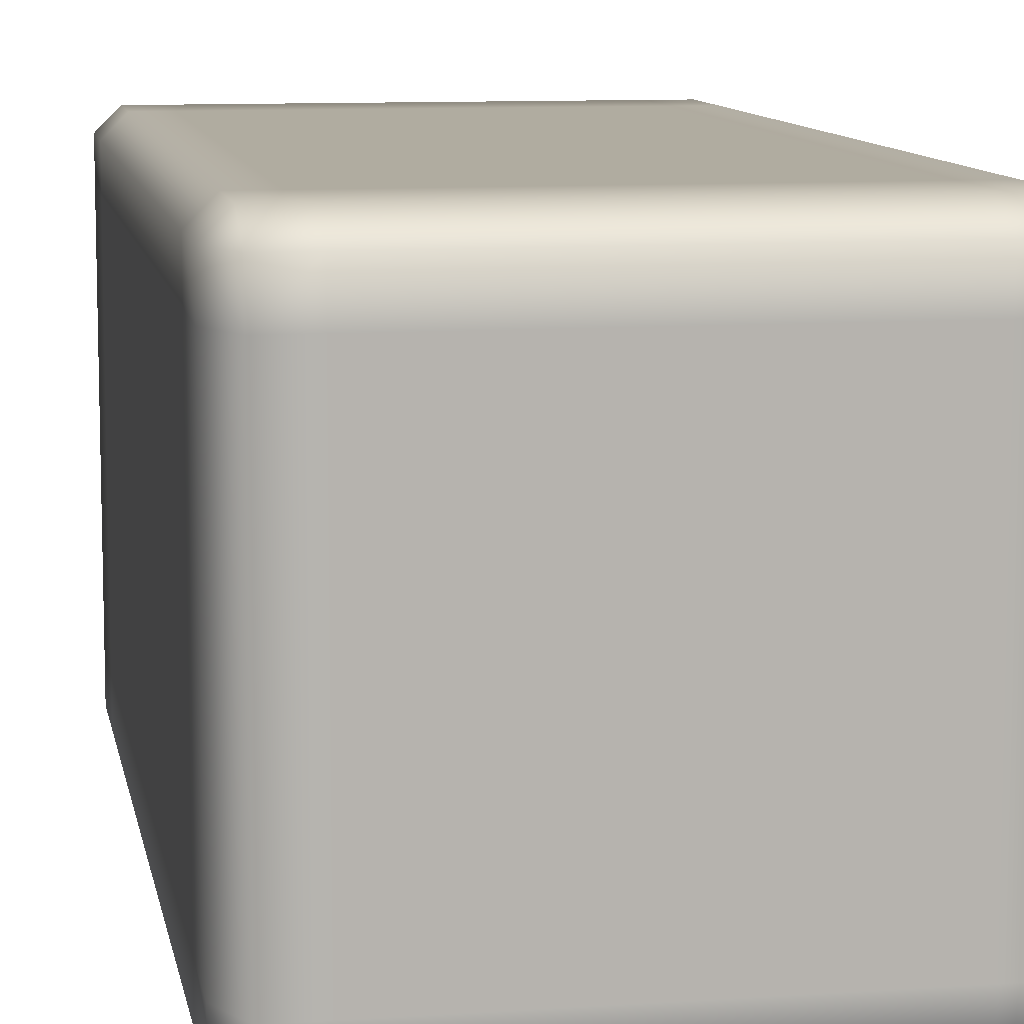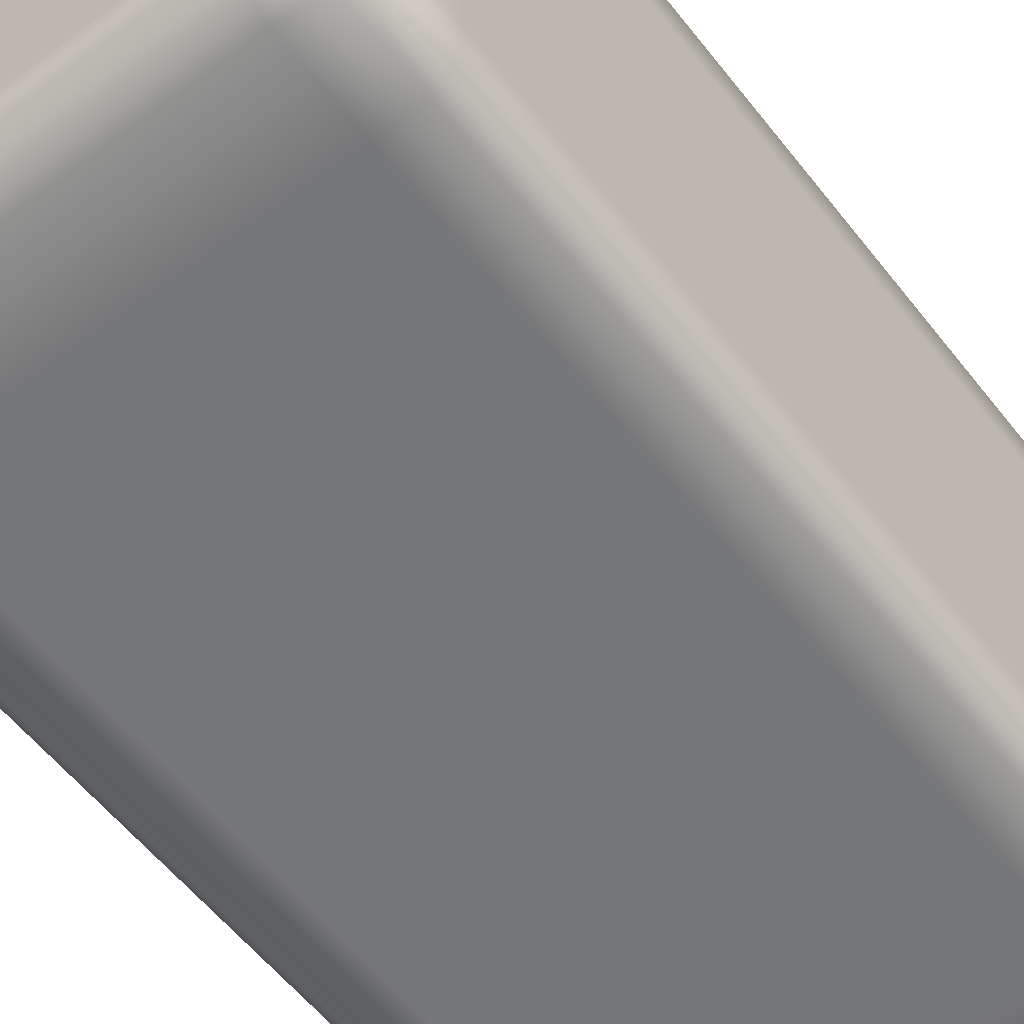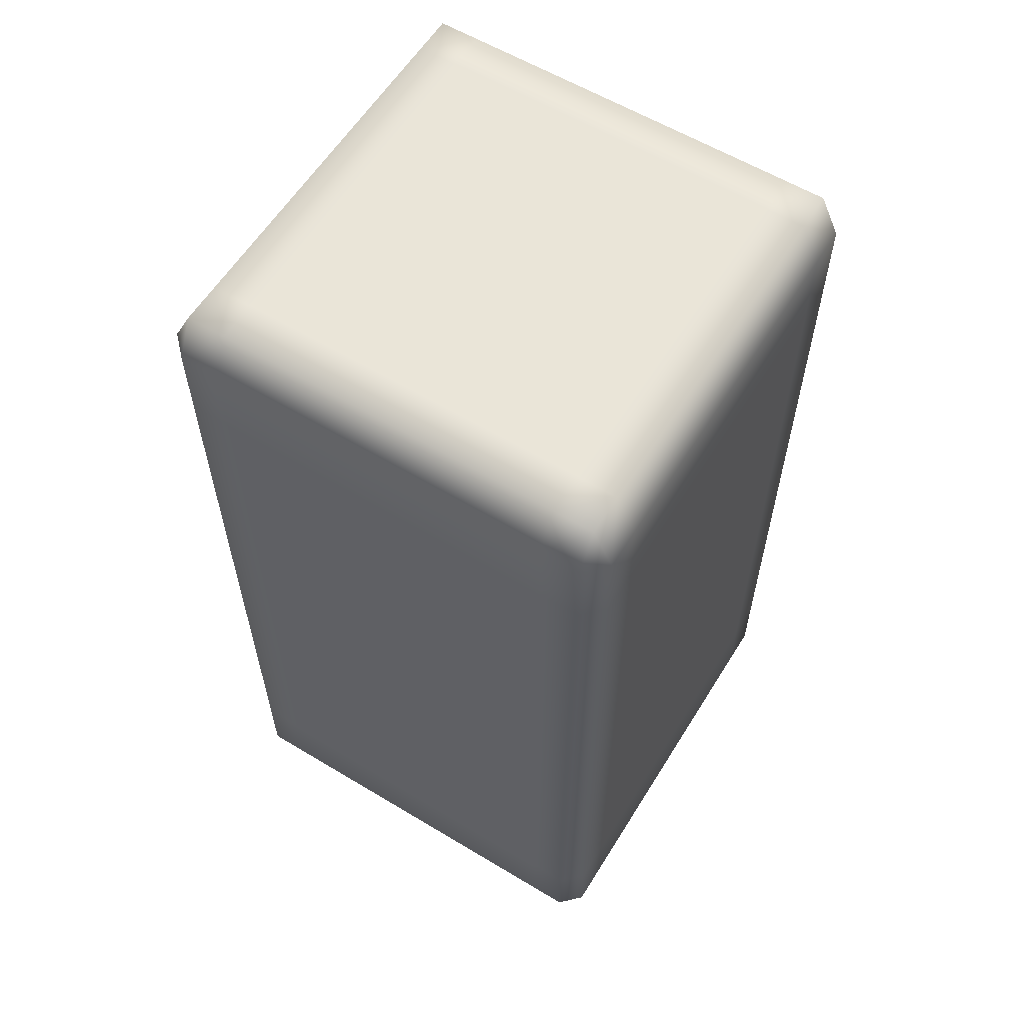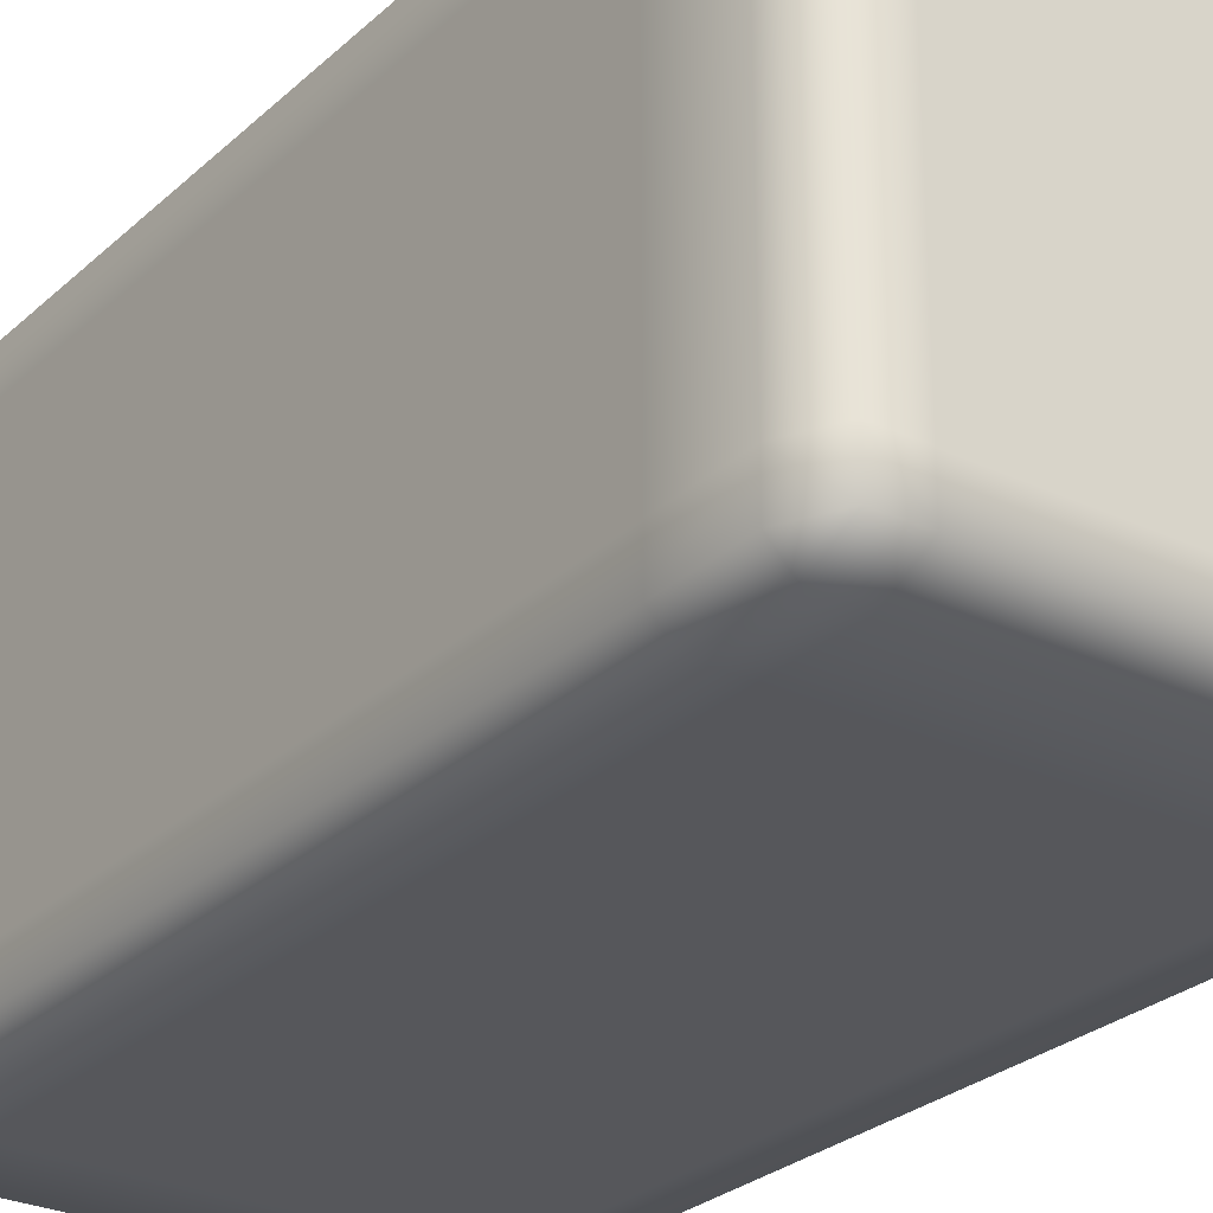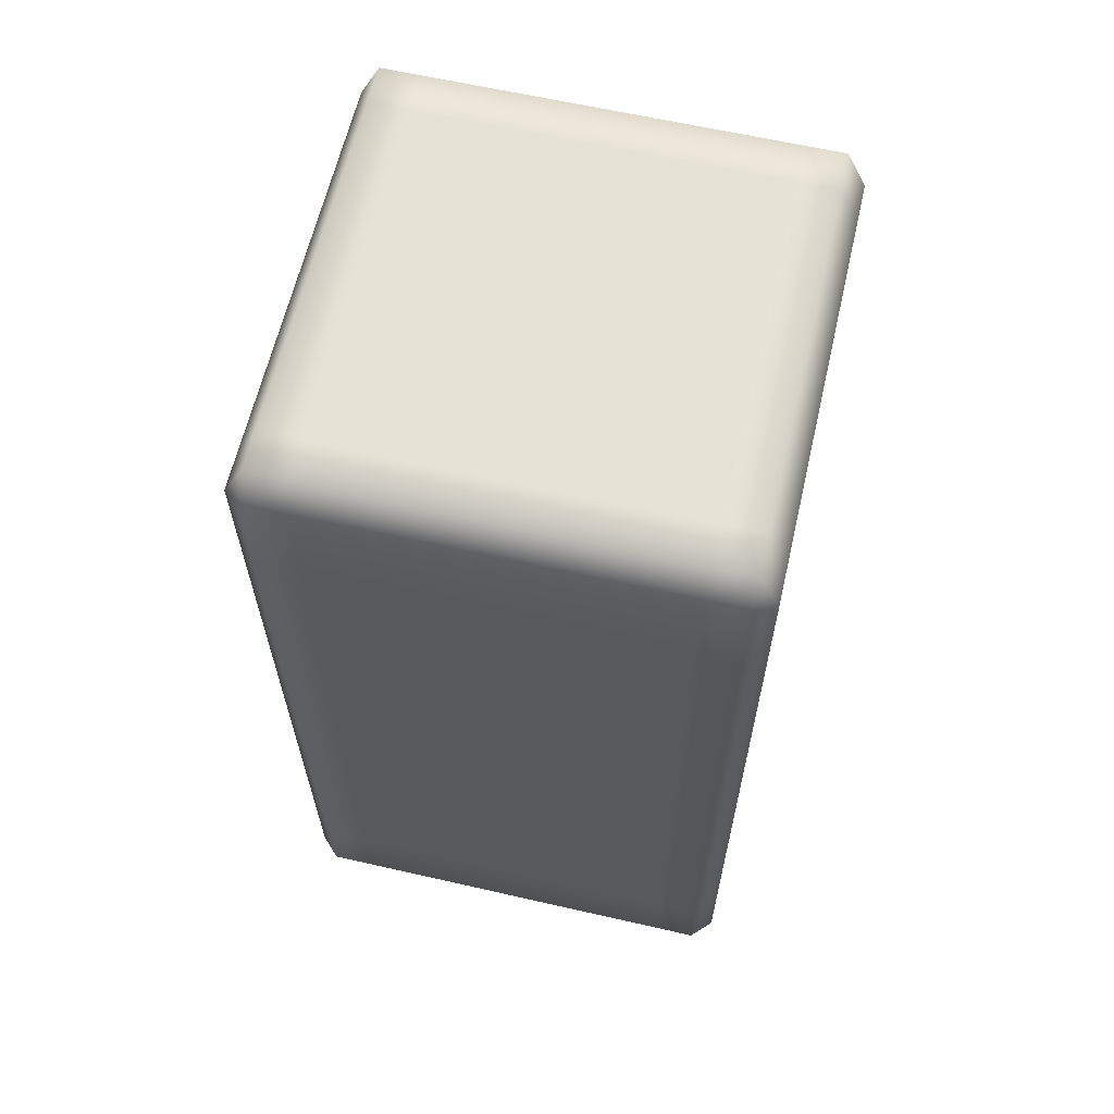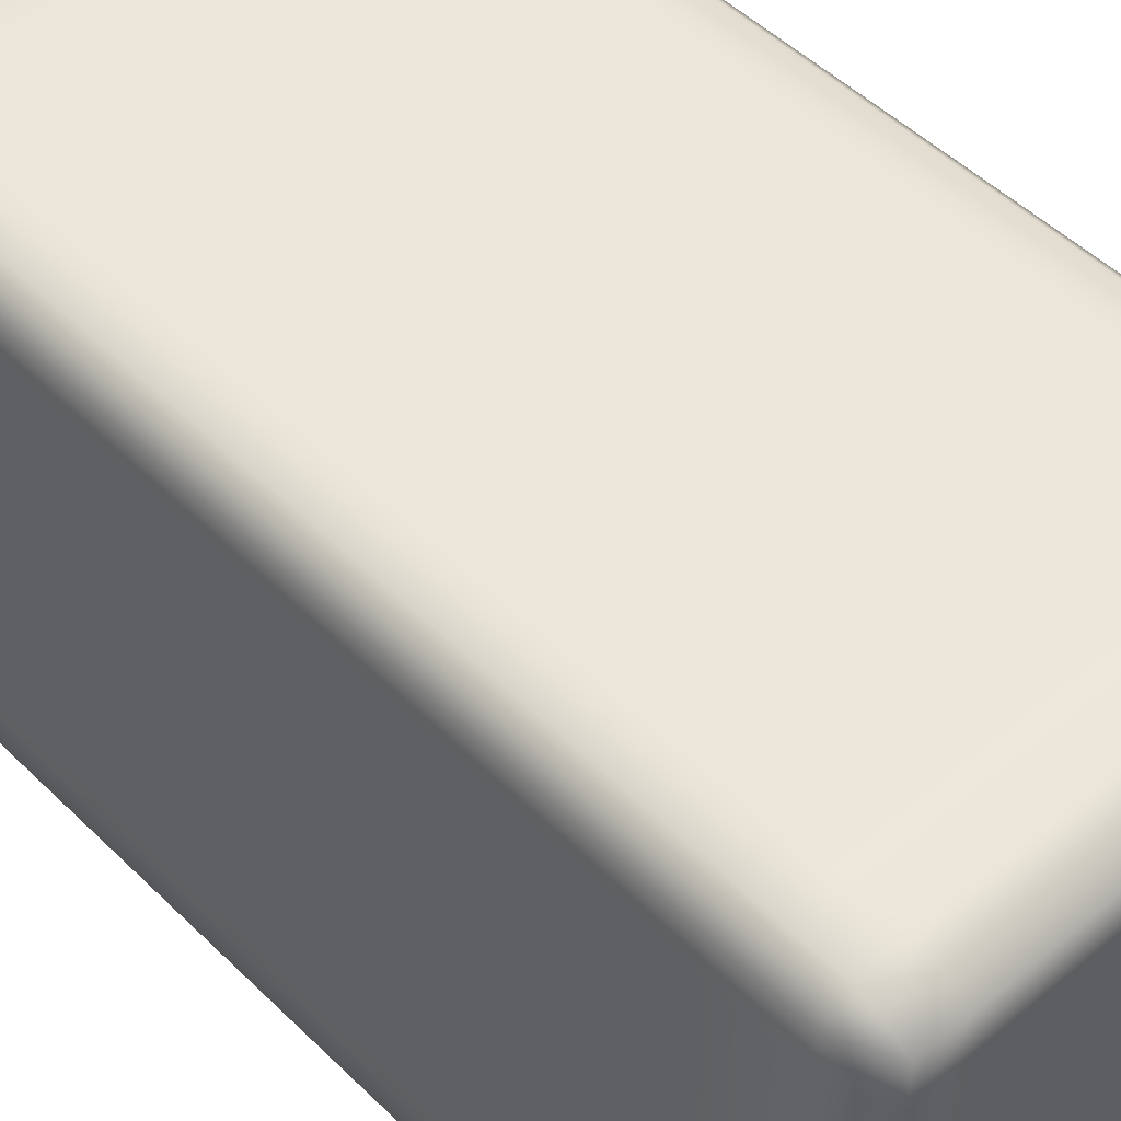
<metadata>
{"format":"obj","ext":"obj","renderer":"f3d","projection":"perspective","resolution":1024,"background":"white","views":[{"elev":9.9,"azim":-10.0,"up":"+Y"},{"elev":-57.0,"azim":-142.5,"up":"+Y"},{"elev":59.6,"azim":31.7,"up":"+Z"},{"elev":-27.3,"azim":-36.1,"up":"+Y"},{"elev":63.0,"azim":-167.0,"up":"+Z"},{"elev":48.7,"azim":137.4,"up":"+Y"}]}
</metadata>
<code>
v -0.09007 -0.1213 0.1801
v -0.09007 -0.09007 0.2426
v -0.1213 -0.09007 0.1801
v -0.09007 -0.1213 0.2218
v -0.1109 -0.1213 0.1801
v -0.1109 -0.1213 0.2218
v -0.1109 -0.09007 0.2426
v -0.09007 -0.1109 0.2426
v -0.1109 -0.1109 0.2426
v -0.1213 -0.1109 0.1801
v -0.1213 -0.09007 0.2218
v -0.1213 -0.1109 0.2218
v -0.09007 0.09007 0.2426
v -0.09007 0.1213 0.1801
v -0.1213 0.09007 0.1801
v -0.09007 0.1109 0.2426
v -0.1109 0.09007 0.2426
v -0.1109 0.1109 0.2426
v -0.1109 0.1213 0.1801
v -0.09007 0.1213 0.2218
v -0.1109 0.1213 0.2218
v -0.1213 0.09007 0.2218
v -0.1213 0.1109 0.1801
v -0.1213 0.1109 0.2218
v -0.09007 -0.1213 -0.1801
v -0.1213 -0.09007 -0.1801
v -0.09007 -0.09007 -0.2426
v -0.1109 -0.1213 -0.1801
v -0.09007 -0.1213 -0.2218
v -0.1109 -0.1213 -0.2218
v -0.1213 -0.09007 -0.2218
v -0.1213 -0.1109 -0.1801
v -0.1213 -0.1109 -0.2218
v -0.09007 -0.1109 -0.2426
v -0.1109 -0.09007 -0.2426
v -0.1109 -0.1109 -0.2426
v -0.09007 0.1213 -0.1801
v -0.09007 0.09007 -0.2426
v -0.1213 0.09007 -0.1801
v -0.09007 0.1213 -0.2218
v -0.1109 0.1213 -0.1801
v -0.1109 0.1213 -0.2218
v -0.1109 0.09007 -0.2426
v -0.09007 0.1109 -0.2426
v -0.1109 0.1109 -0.2426
v -0.1213 0.1109 -0.1801
v -0.1213 0.09007 -0.2218
v -0.1213 0.1109 -0.2218
v 0.09007 -0.1213 0.1801
v 0.1213 -0.09007 0.1801
v 0.09007 -0.09007 0.2426
v 0.1109 -0.1213 0.1801
v 0.09007 -0.1213 0.2218
v 0.1109 -0.1213 0.2218
v 0.1213 -0.09007 0.2218
v 0.1213 -0.1109 0.1801
v 0.1213 -0.1109 0.2218
v 0.09007 -0.1109 0.2426
v 0.1109 -0.09007 0.2426
v 0.1109 -0.1109 0.2426
v 0.09007 0.1213 0.1801
v 0.09007 0.09007 0.2426
v 0.1213 0.09007 0.1801
v 0.09007 0.1213 0.2218
v 0.1109 0.1213 0.1801
v 0.1109 0.1213 0.2218
v 0.1109 0.09007 0.2426
v 0.09007 0.1109 0.2426
v 0.1109 0.1109 0.2426
v 0.1213 0.1109 0.1801
v 0.1213 0.09007 0.2218
v 0.1213 0.1109 0.2218
v 0.09007 -0.1213 -0.1801
v 0.09007 -0.09007 -0.2426
v 0.1213 -0.09007 -0.1801
v 0.09007 -0.1213 -0.2218
v 0.1109 -0.1213 -0.1801
v 0.1109 -0.1213 -0.2218
v 0.1109 -0.09007 -0.2426
v 0.09007 -0.1109 -0.2426
v 0.1109 -0.1109 -0.2426
v 0.1213 -0.1109 -0.1801
v 0.1213 -0.09007 -0.2218
v 0.1213 -0.1109 -0.2218
v 0.09007 0.1213 -0.1801
v 0.1213 0.09007 -0.1801
v 0.09007 0.09007 -0.2426
v 0.1109 0.1213 -0.1801
v 0.09007 0.1213 -0.2218
v 0.1109 0.1213 -0.2218
v 0.1213 0.09007 -0.2218
v 0.1213 0.1109 -0.1801
v 0.1213 0.1109 -0.2218
v 0.09007 0.1109 -0.2426
v 0.1109 0.09007 -0.2426
v 0.1109 0.1109 -0.2426
f 62 2 51
f 86 50 75
f 37 61 85
f 15 26 3
f 38 74 27
f 4 5 1
f 8 6 4
f 7 8 2
f 11 9 7
f 10 11 3
f 5 12 10
f 6 9 12
f 16 17 13
f 20 18 16
f 19 20 14
f 23 21 19
f 22 23 15
f 17 24 22
f 18 21 24
f 28 29 25
f 32 30 28
f 31 32 26
f 35 33 31
f 34 35 27
f 29 36 34
f 30 33 36
f 40 41 37
f 44 42 40
f 43 44 38
f 47 45 43
f 46 47 39
f 41 48 46
f 42 45 48
f 52 53 49
f 56 54 52
f 55 56 50
f 59 57 55
f 58 59 51
f 53 60 58
f 54 57 60
f 64 65 61
f 68 66 64
f 67 68 62
f 71 69 67
f 70 71 63
f 65 72 70
f 66 69 72
f 76 77 73
f 80 78 76
f 79 80 74
f 83 81 79
f 82 83 75
f 77 84 82
f 78 81 84
f 88 89 85
f 92 90 88
f 91 92 86
f 95 93 91
f 94 95 87
f 89 96 94
f 90 93 96
f 1 28 25
f 5 32 28
f 10 26 32
f 13 7 2
f 17 11 7
f 22 3 11
f 37 19 14
f 41 23 19
f 46 15 23
f 27 43 38
f 35 47 43
f 31 39 47
f 25 76 73
f 29 80 76
f 34 74 80
f 85 40 37
f 89 44 40
f 94 38 44
f 75 91 86
f 83 95 91
f 79 87 95
f 73 52 49
f 77 56 52
f 82 50 56
f 61 88 85
f 65 92 88
f 70 86 92
f 51 67 62
f 59 71 67
f 55 63 71
f 49 4 1
f 53 8 4
f 58 2 8
f 14 64 61
f 20 68 64
f 16 62 68
f 73 1 25
f 62 13 2
f 86 63 50
f 37 14 61
f 15 39 26
f 38 87 74
f 4 6 5
f 8 9 6
f 7 9 8
f 11 12 9
f 10 12 11
f 5 6 12
f 16 18 17
f 20 21 18
f 19 21 20
f 23 24 21
f 22 24 23
f 17 18 24
f 28 30 29
f 32 33 30
f 31 33 32
f 35 36 33
f 34 36 35
f 29 30 36
f 40 42 41
f 44 45 42
f 43 45 44
f 47 48 45
f 46 48 47
f 41 42 48
f 52 54 53
f 56 57 54
f 55 57 56
f 59 60 57
f 58 60 59
f 53 54 60
f 64 66 65
f 68 69 66
f 67 69 68
f 71 72 69
f 70 72 71
f 65 66 72
f 76 78 77
f 80 81 78
f 79 81 80
f 83 84 81
f 82 84 83
f 77 78 84
f 88 90 89
f 92 93 90
f 91 93 92
f 95 96 93
f 94 96 95
f 89 90 96
f 1 5 28
f 5 10 32
f 10 3 26
f 13 17 7
f 17 22 11
f 22 15 3
f 37 41 19
f 41 46 23
f 46 39 15
f 27 35 43
f 35 31 47
f 31 26 39
f 25 29 76
f 29 34 80
f 34 27 74
f 85 89 40
f 89 94 44
f 94 87 38
f 75 83 91
f 83 79 95
f 79 74 87
f 73 77 52
f 77 82 56
f 82 75 50
f 61 65 88
f 65 70 92
f 70 63 86
f 51 59 67
f 59 55 71
f 55 50 63
f 49 53 4
f 53 58 8
f 58 51 2
f 14 20 64
f 20 16 68
f 16 13 62
f 73 49 1

</code>
